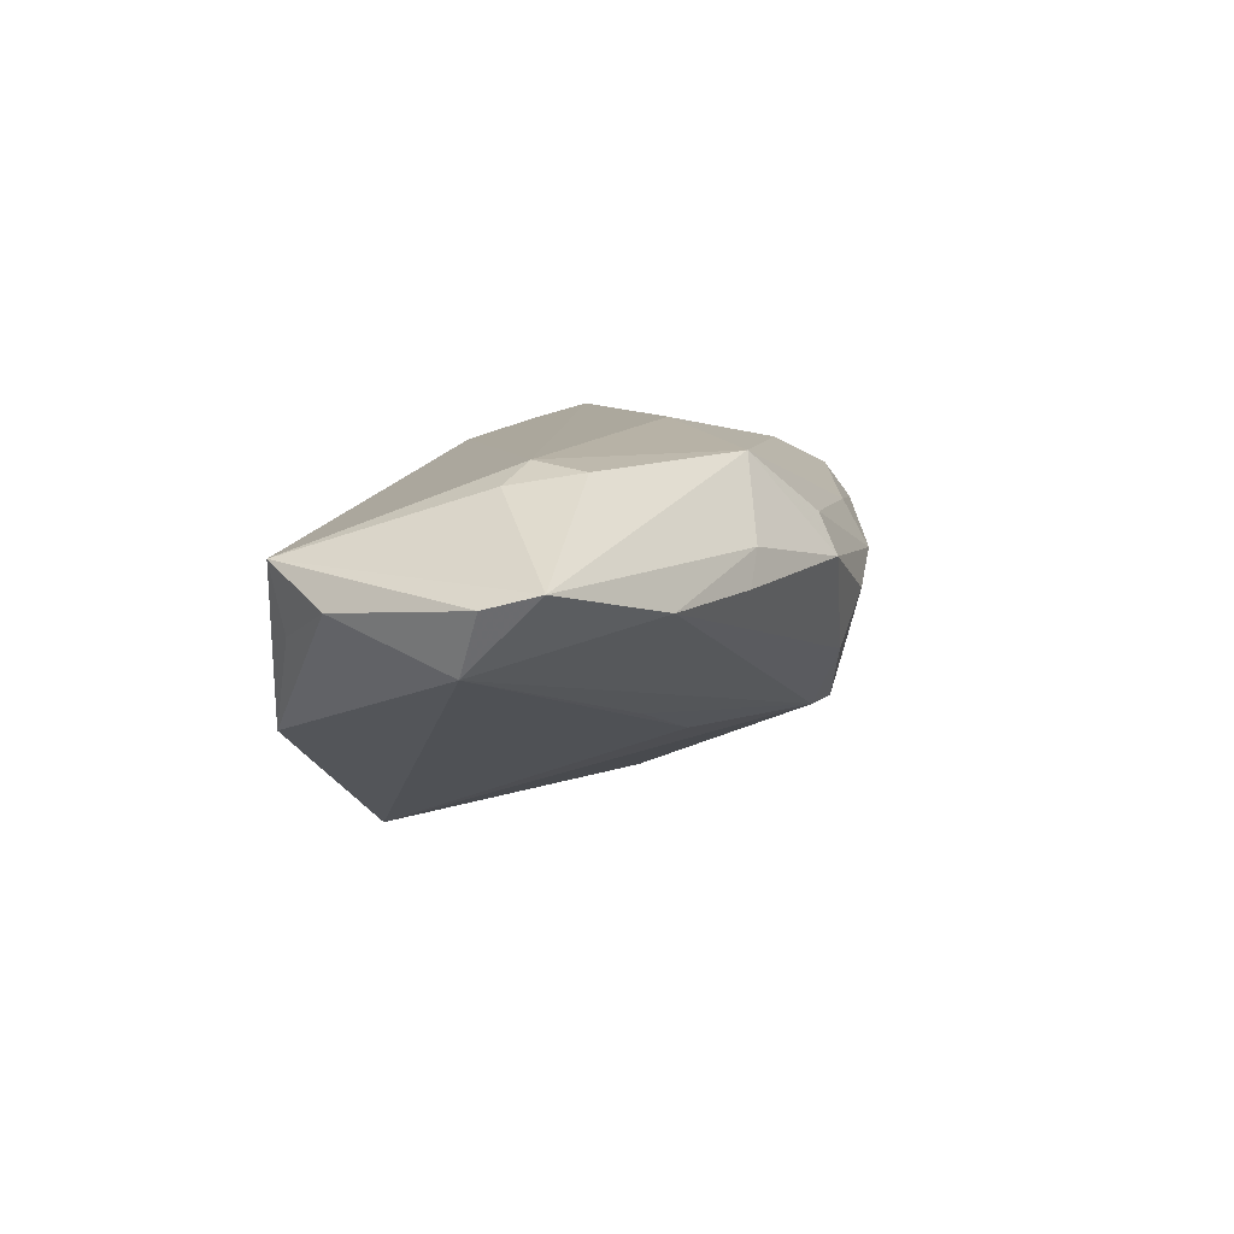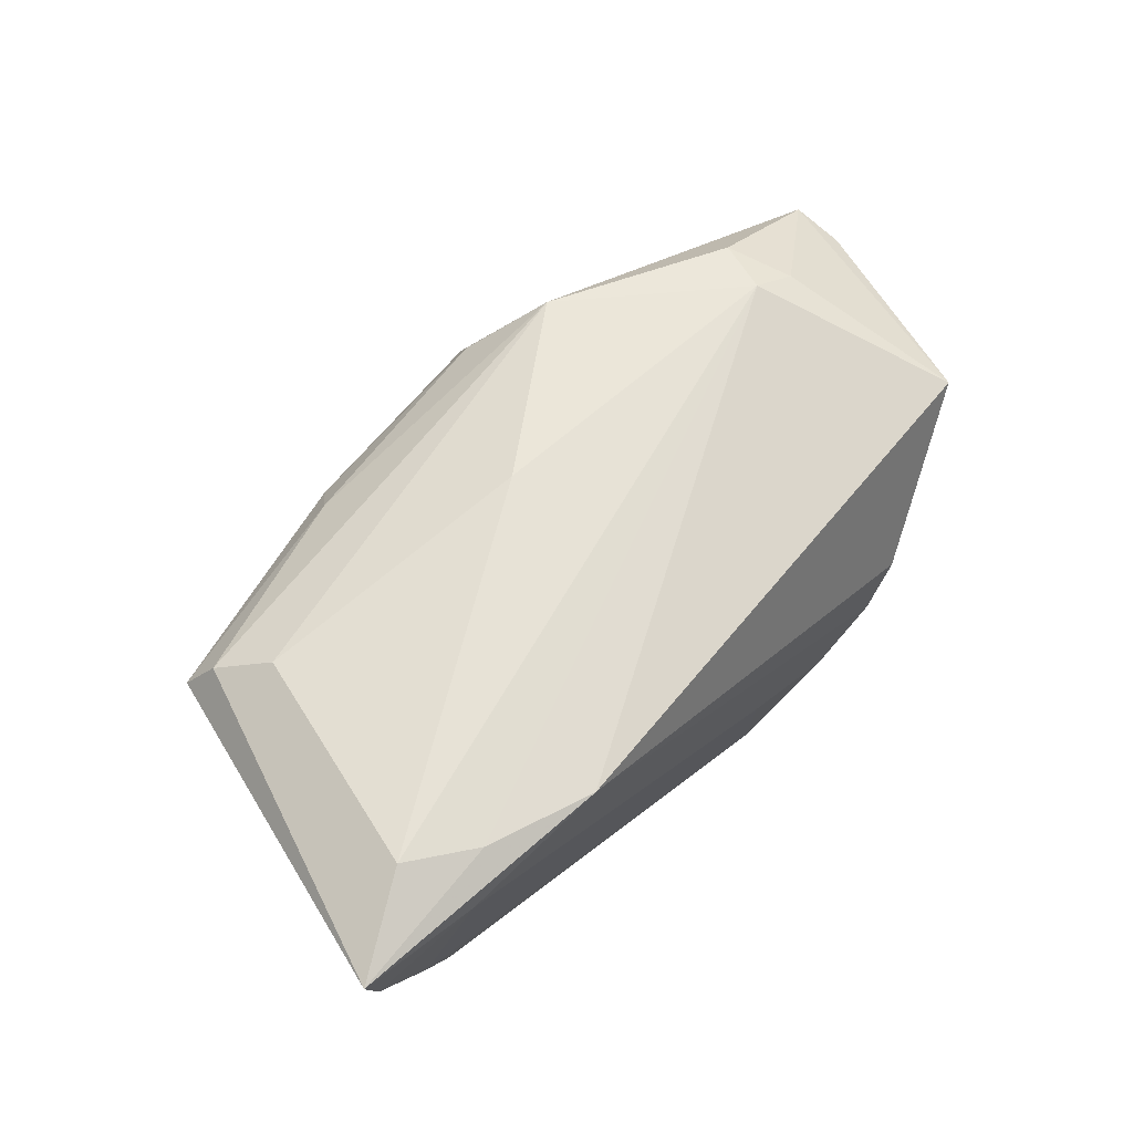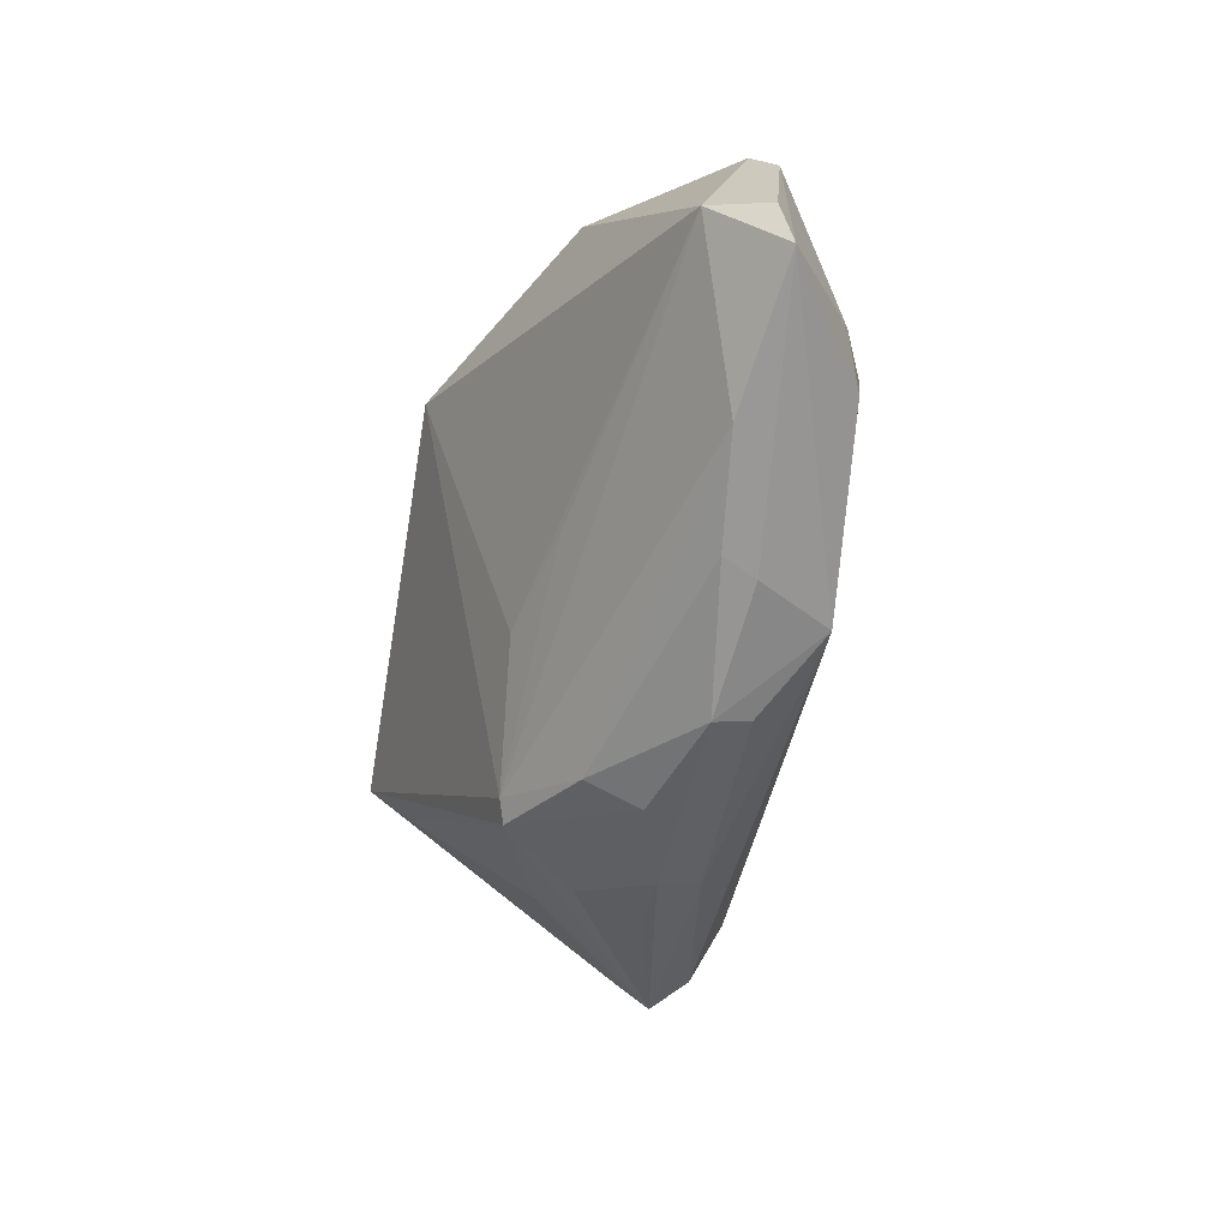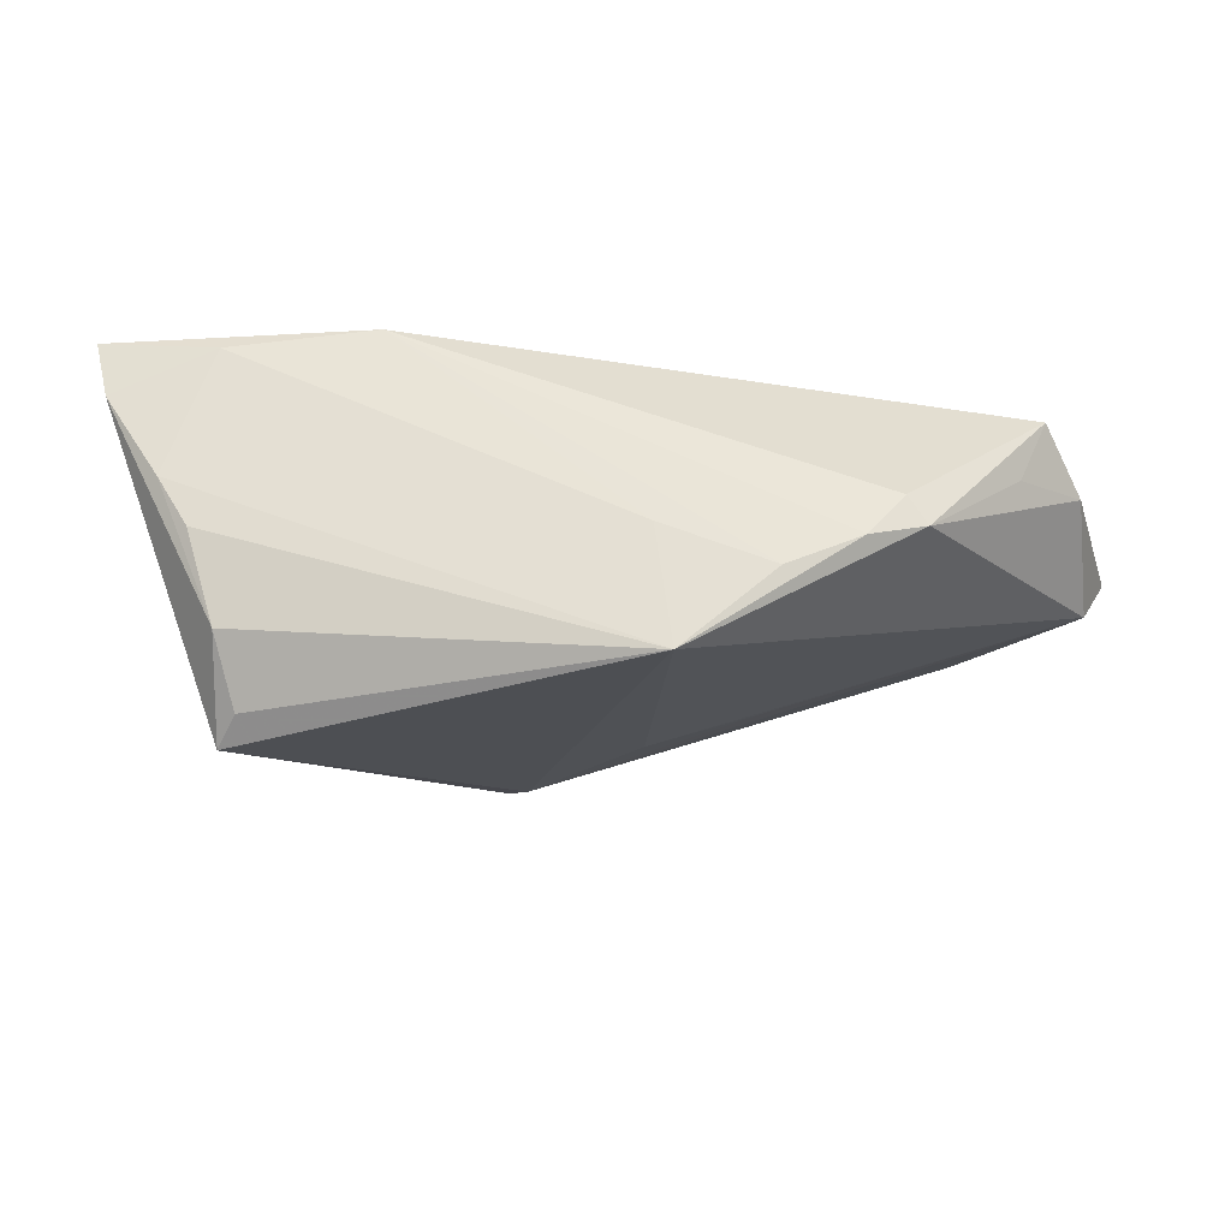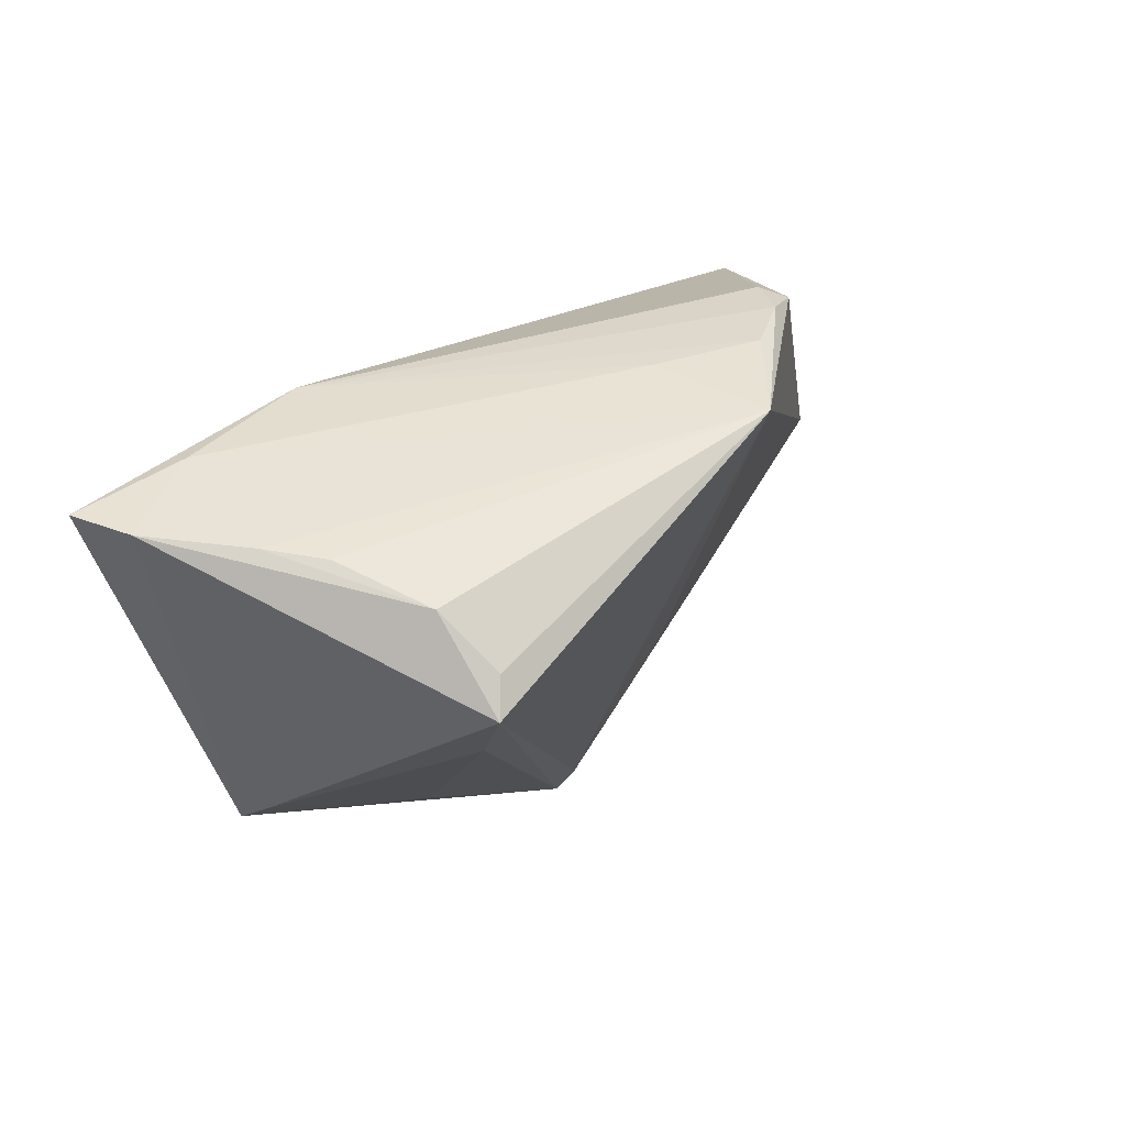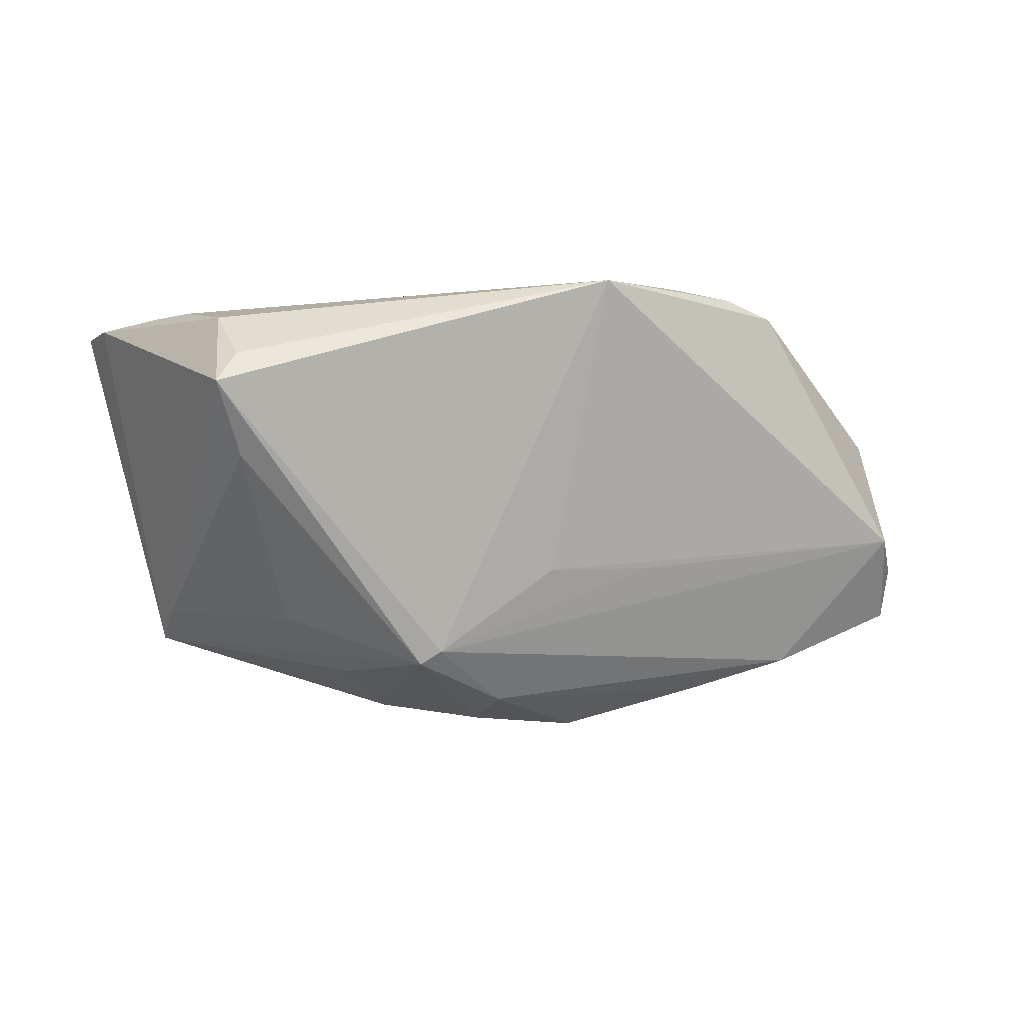
<metadata>
{"format":"obj","ext":"obj","renderer":"f3d","projection":"perspective","resolution":1024,"background":"white","views":[{"elev":5.7,"azim":-71.6,"up":"+Z"},{"elev":64.0,"azim":134.2,"up":"+Z"},{"elev":-52.0,"azim":-99.9,"up":"+Y"},{"elev":-36.9,"azim":-176.8,"up":"+Z"},{"elev":32.2,"azim":127.8,"up":"+Y"},{"elev":-9.4,"azim":167.9,"up":"+Y"}]}
</metadata>
<code>
v -0.05844 0.007779 0.00219
v -0.03202 -0.02827 0.003313
v 0.05251 0.0219 0.01109
v 0.007598 -0.02532 -0.01392
v 0.03602 0.01069 -0.02587
v 0.03944 0.02381 0.01611
v -0.05966 -0.007024 -0.003634
v 0.04138 0.0204 -0.007325
v 0.04258 -0.02187 0.009596
v -0.02135 -0.01307 -0.01175
v -0.009968 0.02436 -0.01214
v -0.02203 -0.02512 0.01744
v -0.01302 -0.03085 0.01052
v 0.03531 -0.0132 0.01769
v 0.01886 -0.02722 -0.003644
v 0.03492 -0.00174 -0.02241
v 0.04204 -0.01879 0.005206
v 0.01527 -0.02715 0.01057
v -0.04266 -0.00804 0.01685
v -0.05421 0.01589 0.007044
v -0.0001732 -0.009427 0.02069
v 0.02723 -0.02062 -0.00703
v 0.01225 -0.03111 0.004894
v -0.007228 -0.01417 -0.01524
v -0.01423 -0.03336 0.005657
v 0.02063 0.02444 0.01738
v 0.038 0.01699 -0.0189
v -0.06304 -0.01035 0.003402
v 0.02064 -0.0283 0.00464
v 0.05437 0.02245 0.01881
v -0.06227 -0.0168 0.005042
v -0.04812 -0.006858 0.01436
v 0.03996 -0.01908 0.0142
v -0.001696 -0.03084 -0.005991
v 0.01013 -0.02696 -0.01306
v -0.0369 0.02398 -0.009468
v -0.02334 0.02444 -0.0187
v -0.04499 -0.01509 0.01572
v 0.04278 0.01581 0.02199
v 0.03855 0.006591 -0.02777
v -0.05055 0.01569 -0.001243
v 0.03441 0.02069 0.01991
v -0.0324 0.02444 -0.01505
v -0.01186 0.02252 -0.02777
v -0.03919 0.02263 -0.01279
v 0.04532 0.02115 -0.000574
v -0.000287 -0.03299 0.00104
v -0.04532 -0.02411 0.00195
v -0.0296 -0.02829 0.007625
f 31 20 28
f 40 27 3
f 30 9 3
f 3 9 40
f 3 6 30
f 25 12 49
f 12 31 49
f 9 35 22
f 9 18 23
f 25 49 2
f 48 49 31
f 48 2 49
f 13 12 25
f 13 18 12
f 25 23 13
f 13 23 18
f 33 14 12
f 12 18 33
f 33 18 9
f 33 9 30
f 30 14 33
f 43 44 45
f 5 27 40
f 40 44 5
f 5 44 27
f 24 44 4
f 40 35 4
f 4 44 40
f 24 4 10
f 43 45 36
f 36 45 20
f 37 44 43
f 30 6 26
f 20 19 26
f 26 36 20
f 43 36 26
f 26 37 43
f 39 14 30
f 27 44 8
f 38 31 12
f 12 19 38
f 20 31 32
f 32 19 20
f 31 38 32
f 32 38 19
f 16 35 40
f 16 22 35
f 47 23 25
f 35 23 47
f 15 35 9
f 15 23 35
f 28 20 1
f 7 48 31
f 7 4 48
f 7 10 4
f 7 31 28
f 28 1 7
f 7 44 24
f 24 10 7
f 7 1 45
f 7 45 44
f 11 6 44
f 44 37 11
f 11 26 6
f 37 26 11
f 30 26 42
f 42 39 30
f 42 26 19
f 19 39 42
f 12 14 21
f 14 39 21
f 21 19 12
f 21 39 19
f 46 3 27
f 27 8 46
f 6 3 46
f 44 6 46
f 46 8 44
f 9 22 17
f 22 16 17
f 40 9 17
f 17 16 40
f 34 47 25
f 35 47 34
f 25 2 34
f 2 48 34
f 34 4 35
f 48 4 34
f 9 23 29
f 29 15 9
f 23 15 29
f 20 45 41
f 41 1 20
f 45 1 41

</code>
